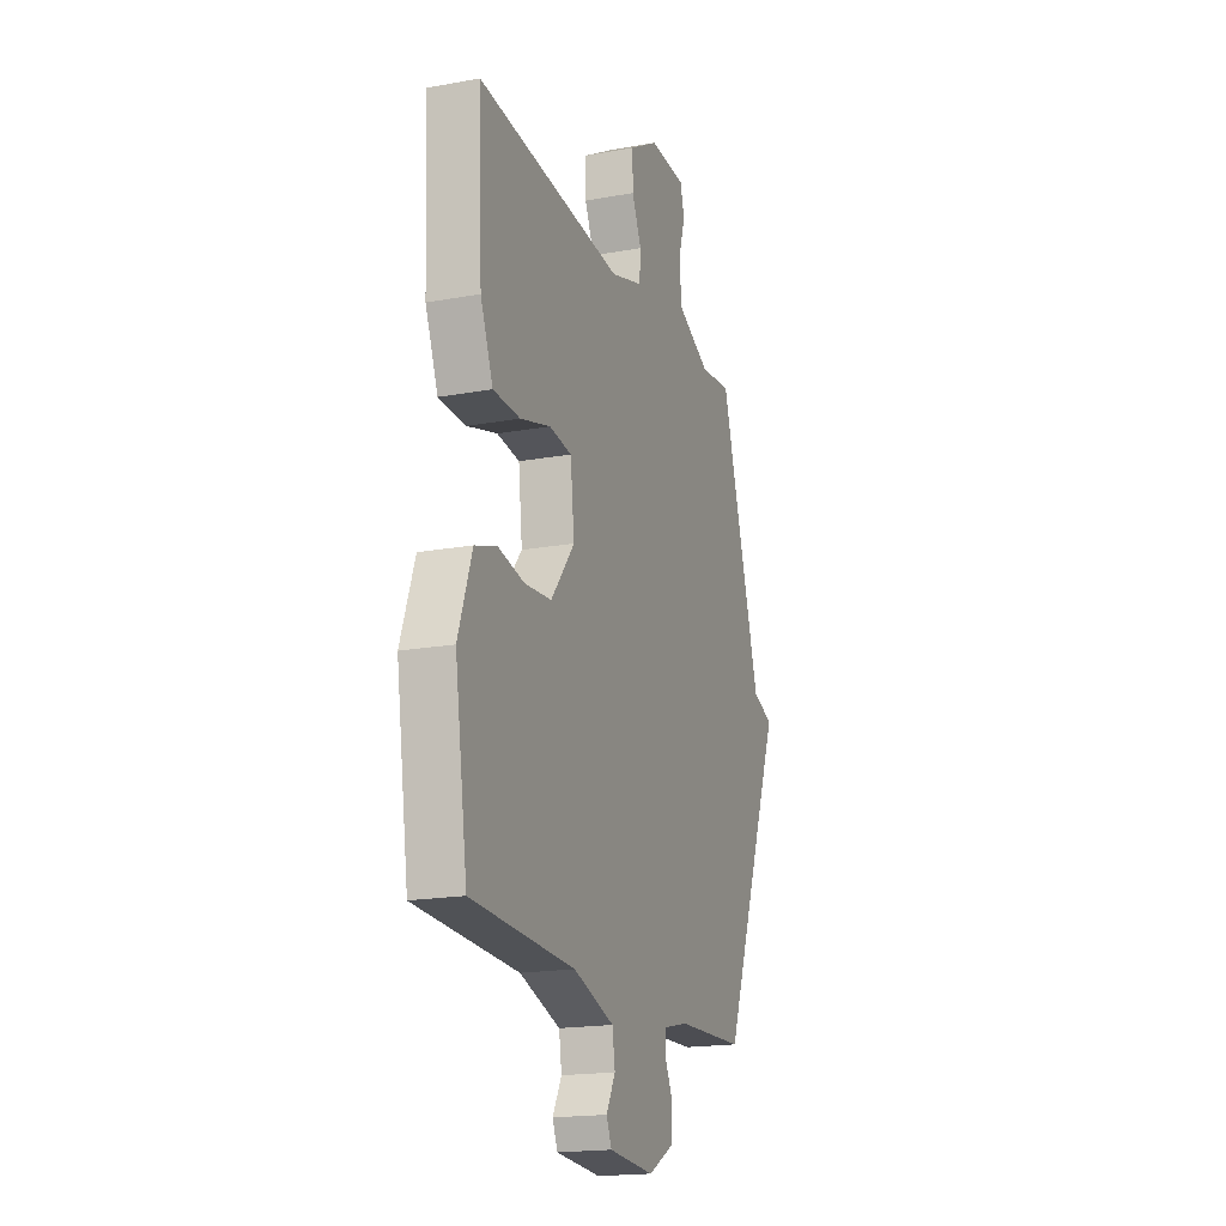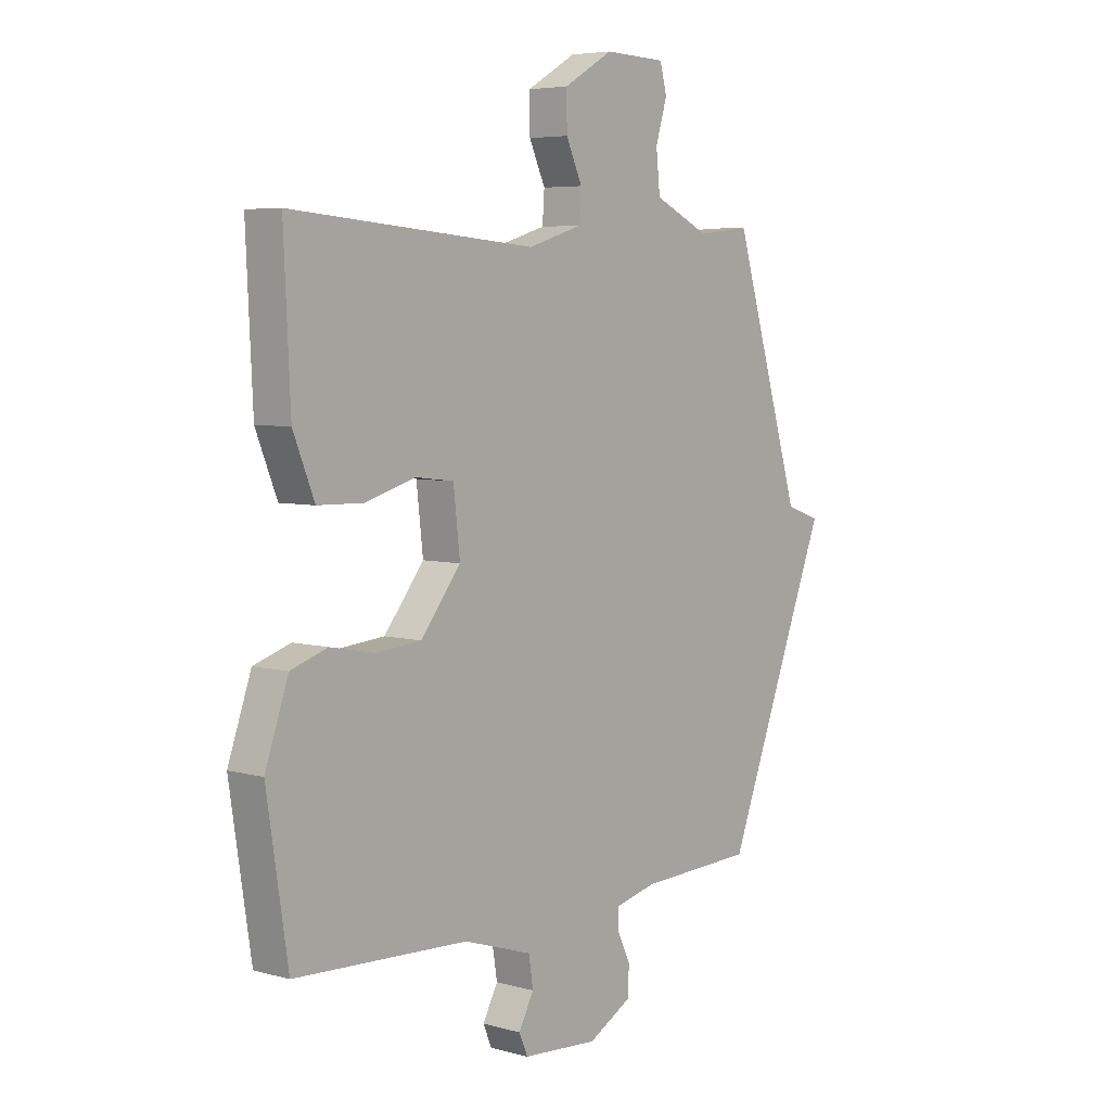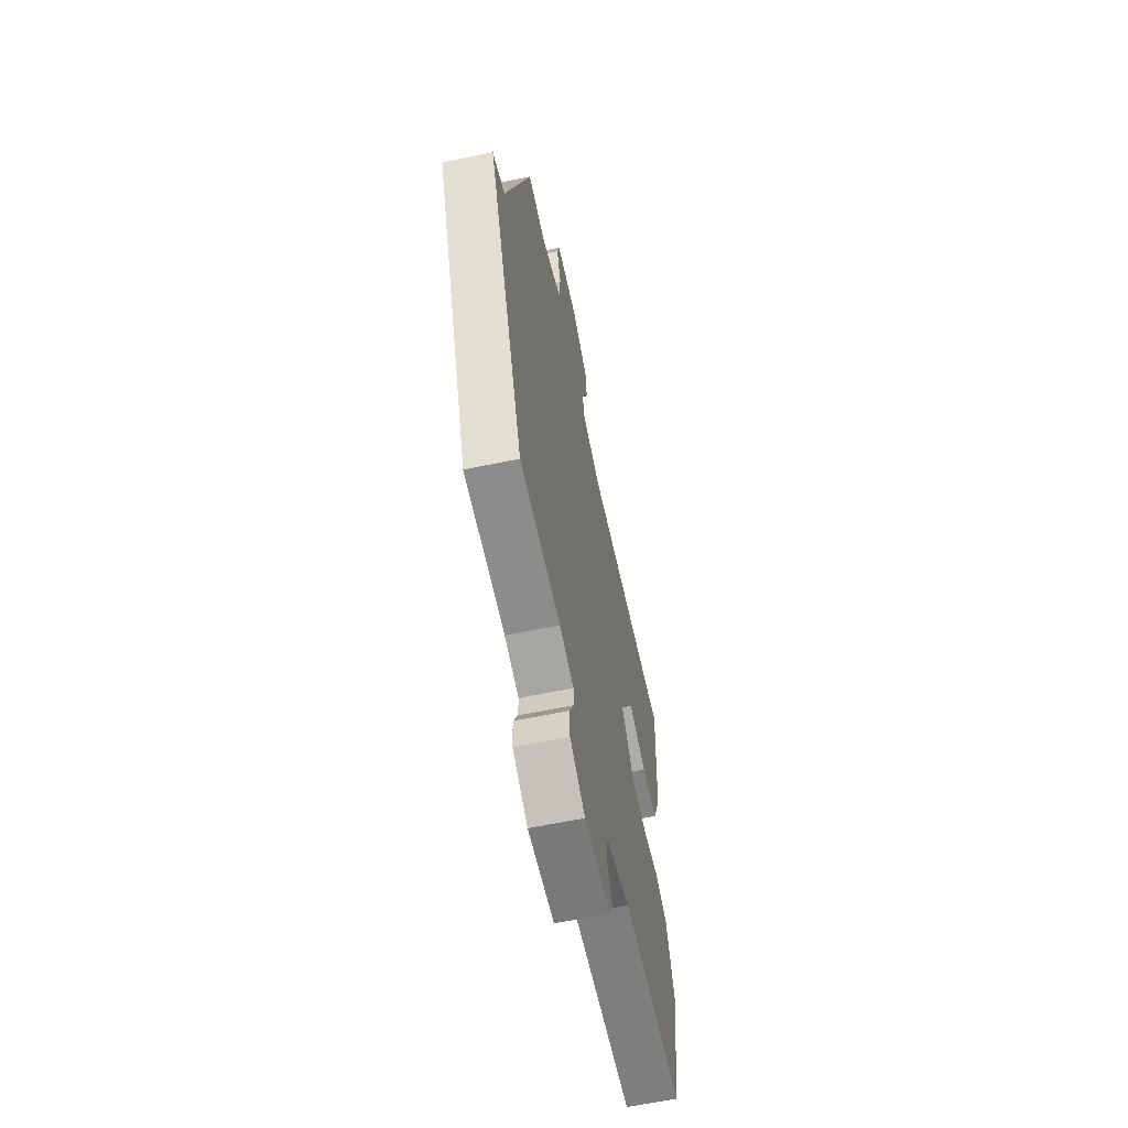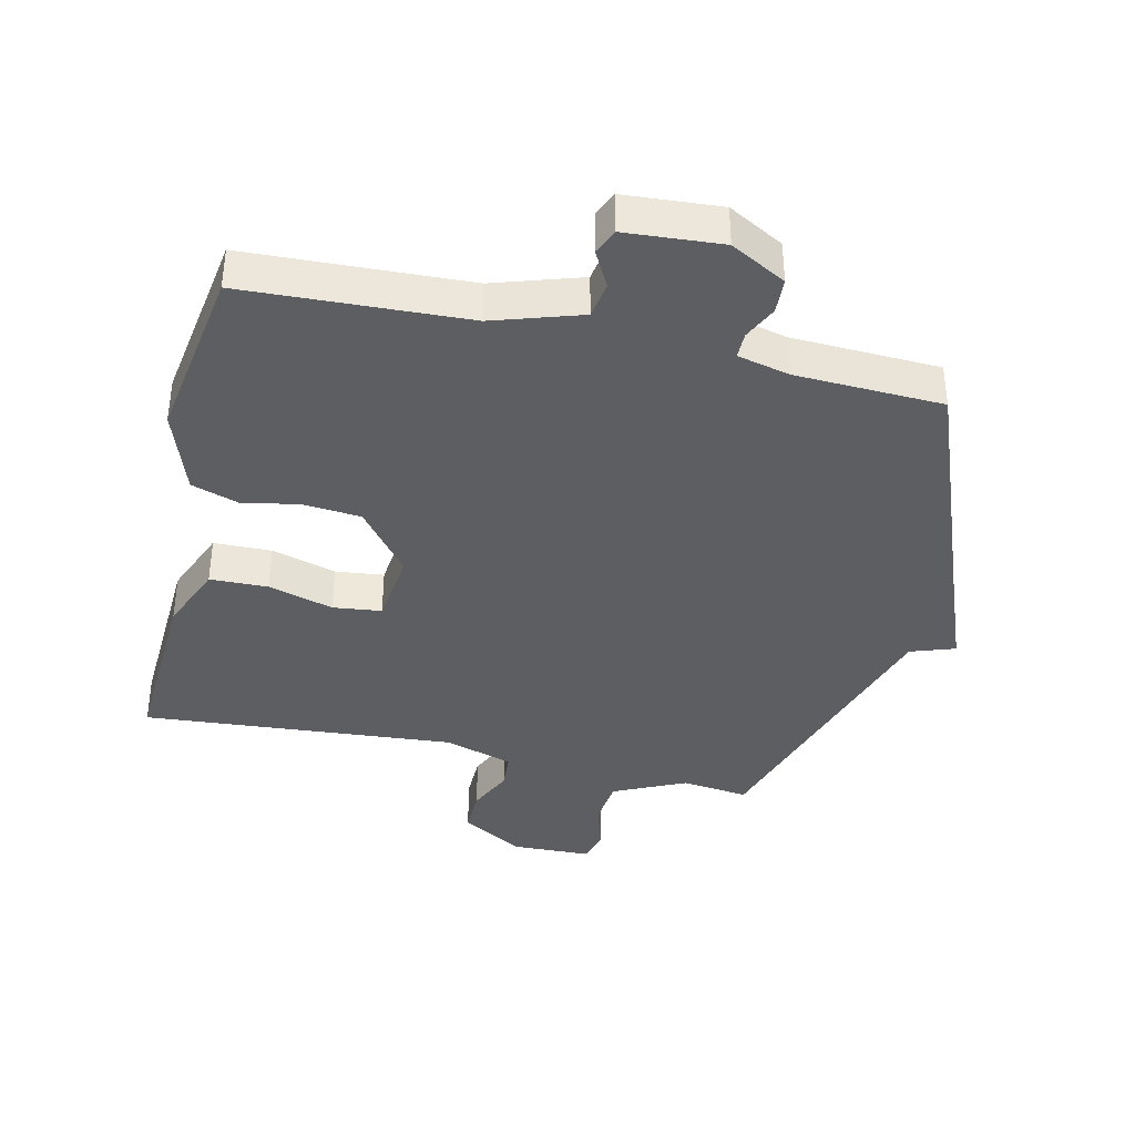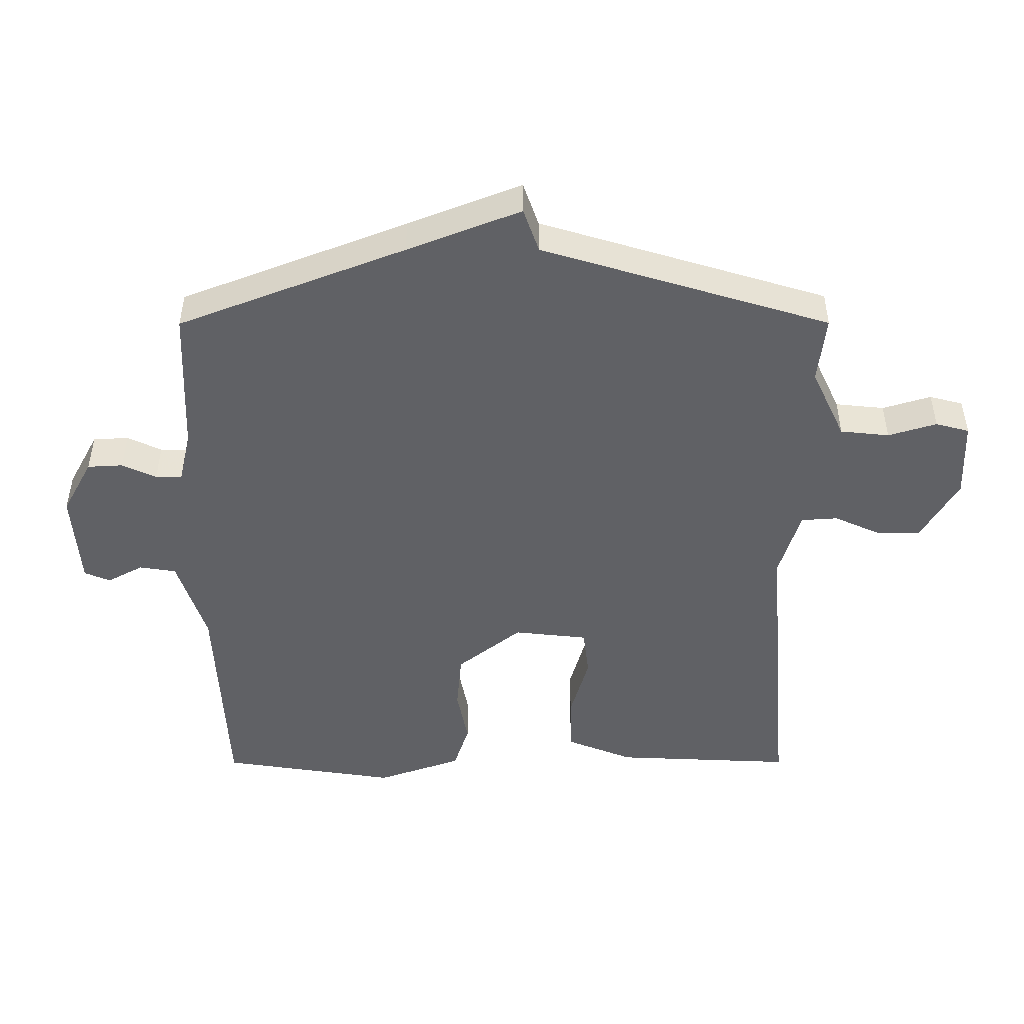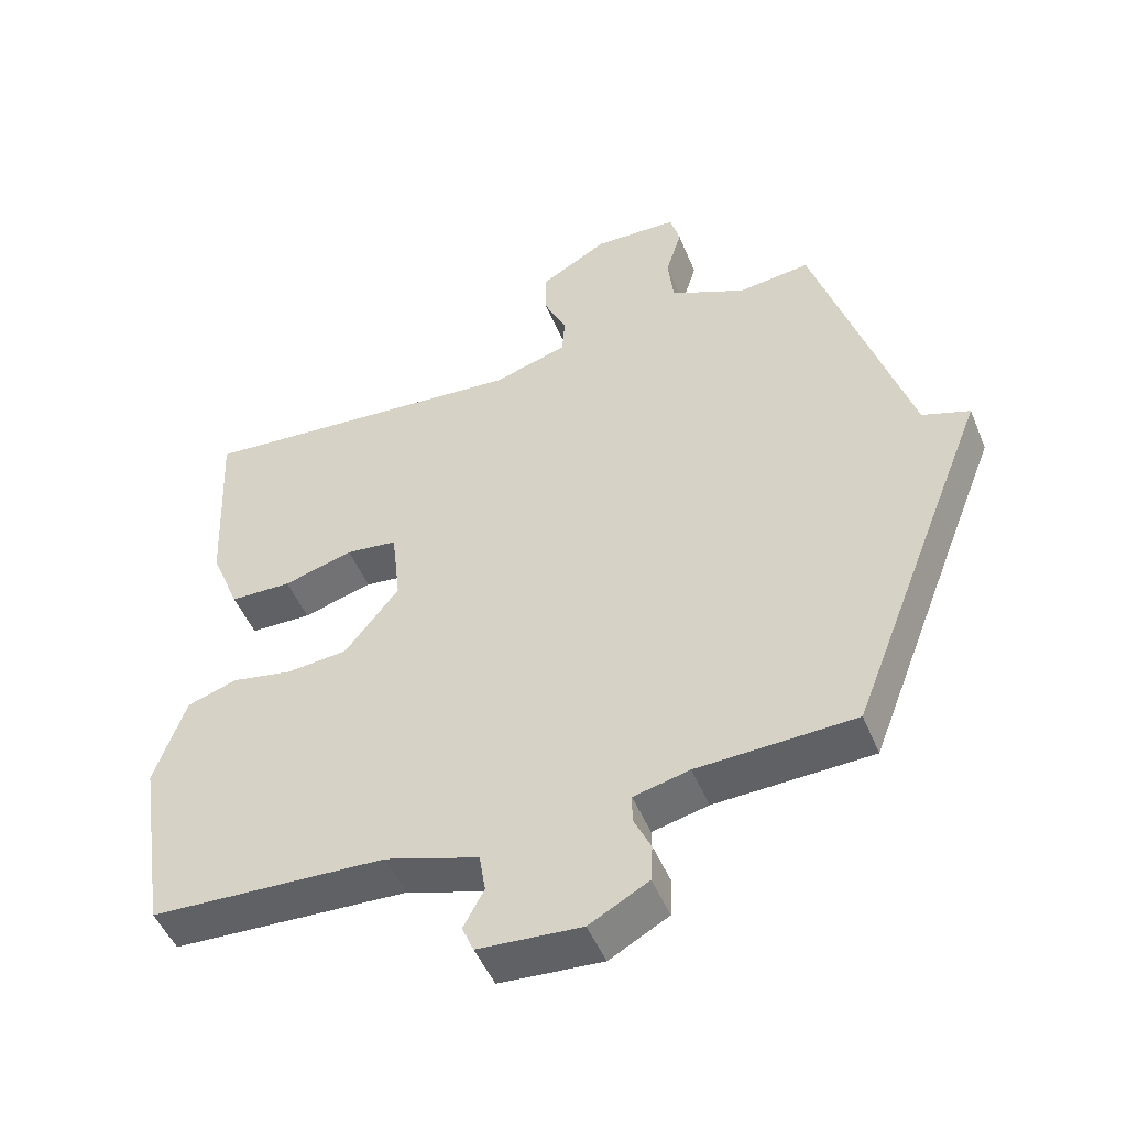
<metadata>
{"format":"obj","ext":"obj","renderer":"f3d","projection":"perspective","resolution":1024,"background":"white","views":[{"elev":-18.5,"azim":109.3,"up":"+Z"},{"elev":5.5,"azim":130.0,"up":"+Z"},{"elev":-61.9,"azim":-78.0,"up":"+Z"},{"elev":-38.5,"azim":166.9,"up":"+Y"},{"elev":-48.6,"azim":-89.9,"up":"+Y"},{"elev":-49.2,"azim":-158.1,"up":"+Z"}]}
</metadata>
<code>
v 0.5 0.07 0.5
v 0.487 0.07 0.222
v 0.445 0.07 0.118
v 0.355 0.07 0.116
v 0.254 0.07 0.145
v 0.179 0.07 0.136
v 0.166 0.07 0.021
v 0.245 0.07 -0.079
v 0.335 0.07 -0.087
v 0.423 0.07 -0.07
v 0.496 0.07 -0.094
v 0.542 0.07 -0.226
v 0.5 0.07 -0.5
v 0.156 0.07 -0.516
v 0.02 0.07 -0.56
v 0.011 0.07 -0.617
v 0.041 0.07 -0.673
v 0.024 0.07 -0.713
v -0.126 0.07 -0.724
v -0.212 0.07 -0.677
v -0.215 0.07 -0.622
v -0.19 0.07 -0.569
v -0.19 0.07 -0.528
v -0.271 0.07 -0.509
v -0.5 0.07 -0.5
v -0.637 0.07 -0.147
v -0.706 0.07 0.029
v -0.637 0.07 0.053
v -0.5 0.07 0.5
v -0.395 0.07 0.488
v -0.284 0.07 0.54
v -0.276 0.07 0.616
v -0.299 0.07 0.691
v -0.285 0.07 0.743
v -0.163 0.07 0.747
v -0.065 0.07 0.69
v -0.066 0.07 0.62
v -0.098 0.07 0.55
v -0.094 0.07 0.493
v 0.014 0.07 0.46
v 0.5 0 0.5
v 0.487 0 0.222
v 0.445 0 0.118
v 0.355 0 0.116
v 0.254 0 0.145
v 0.179 0 0.136
v 0.166 0 0.021
v 0.245 0 -0.079
v 0.335 0 -0.087
v 0.423 0 -0.07
v 0.496 0 -0.094
v 0.542 0 -0.226
v 0.5 0 -0.5
v 0.156 0 -0.516
v 0.02 0 -0.56
v 0.011 0 -0.617
v 0.041 0 -0.673
v 0.024 0 -0.713
v -0.126 0 -0.724
v -0.212 0 -0.677
v -0.215 0 -0.622
v -0.19 0 -0.569
v -0.19 0 -0.528
v -0.271 0 -0.509
v -0.5 0 -0.5
v -0.637 0 -0.147
v -0.706 0 0.029
v -0.637 0 0.053
v -0.5 0 0.5
v -0.395 0 0.488
v -0.284 0 0.54
v -0.276 0 0.616
v -0.299 0 0.691
v -0.285 0 0.743
v -0.163 0 0.747
v -0.065 0 0.69
v -0.066 0 0.62
v -0.098 0 0.55
v -0.094 0 0.493
v 0.014 0 0.46
f 36 37 38
f 35 36 38
f 34 35 38
f 33 34 38
f 32 33 38
f 31 32 38 39
f 30 31 39 40
f 28 29 30
f 26 27 28
f 28 30 40
f 26 28 40
f 25 26 40
f 24 25 40
f 20 21 22
f 19 20 22
f 18 19 22
f 17 18 22
f 16 17 22
f 15 16 22 23
f 23 24 40
f 15 23 40
f 14 15 40
f 12 13 14
f 11 12 14
f 10 11 14
f 9 10 14
f 3 4 5
f 2 3 5
f 1 2 5
f 40 1 5
f 40 5 6
f 8 9 14
f 7 8 14
f 7 14 40
f 6 7 40
f 78 77 76
f 78 76 75
f 78 75 74
f 78 74 73
f 78 73 72
f 79 78 72 71
f 80 79 71 70
f 70 69 68
f 68 67 66
f 80 70 68
f 80 68 66
f 80 66 65
f 80 65 64
f 62 61 60
f 62 60 59
f 62 59 58
f 62 58 57
f 62 57 56
f 63 62 56 55
f 80 64 63
f 80 63 55
f 80 55 54
f 54 53 52
f 54 52 51
f 54 51 50
f 54 50 49
f 45 44 43
f 45 43 42
f 45 42 41
f 45 41 80
f 46 45 80
f 54 49 48
f 54 48 47
f 80 54 47
f 80 47 46
f 1 41 42 2
f 2 42 43 3
f 3 43 44 4
f 4 44 45 5
f 5 45 46 6
f 6 46 47 7
f 7 47 48 8
f 8 48 49 9
f 9 49 50 10
f 10 50 51 11
f 11 51 52 12
f 12 52 53 13
f 13 53 54 14
f 14 54 55 15
f 15 55 56 16
f 16 56 57 17
f 17 57 58 18
f 18 58 59 19
f 19 59 60 20
f 20 60 61 21
f 21 61 62 22
f 22 62 63 23
f 23 63 64 24
f 24 64 65 25
f 25 65 66 26
f 26 66 67 27
f 27 67 68 28
f 28 68 69 29
f 29 69 70 30
f 30 70 71 31
f 31 71 72 32
f 32 72 73 33
f 33 73 74 34
f 34 74 75 35
f 35 75 76 36
f 36 76 77 37
f 37 77 78 38
f 38 78 79 39
f 39 79 80 40
f 40 80 41 1

</code>
